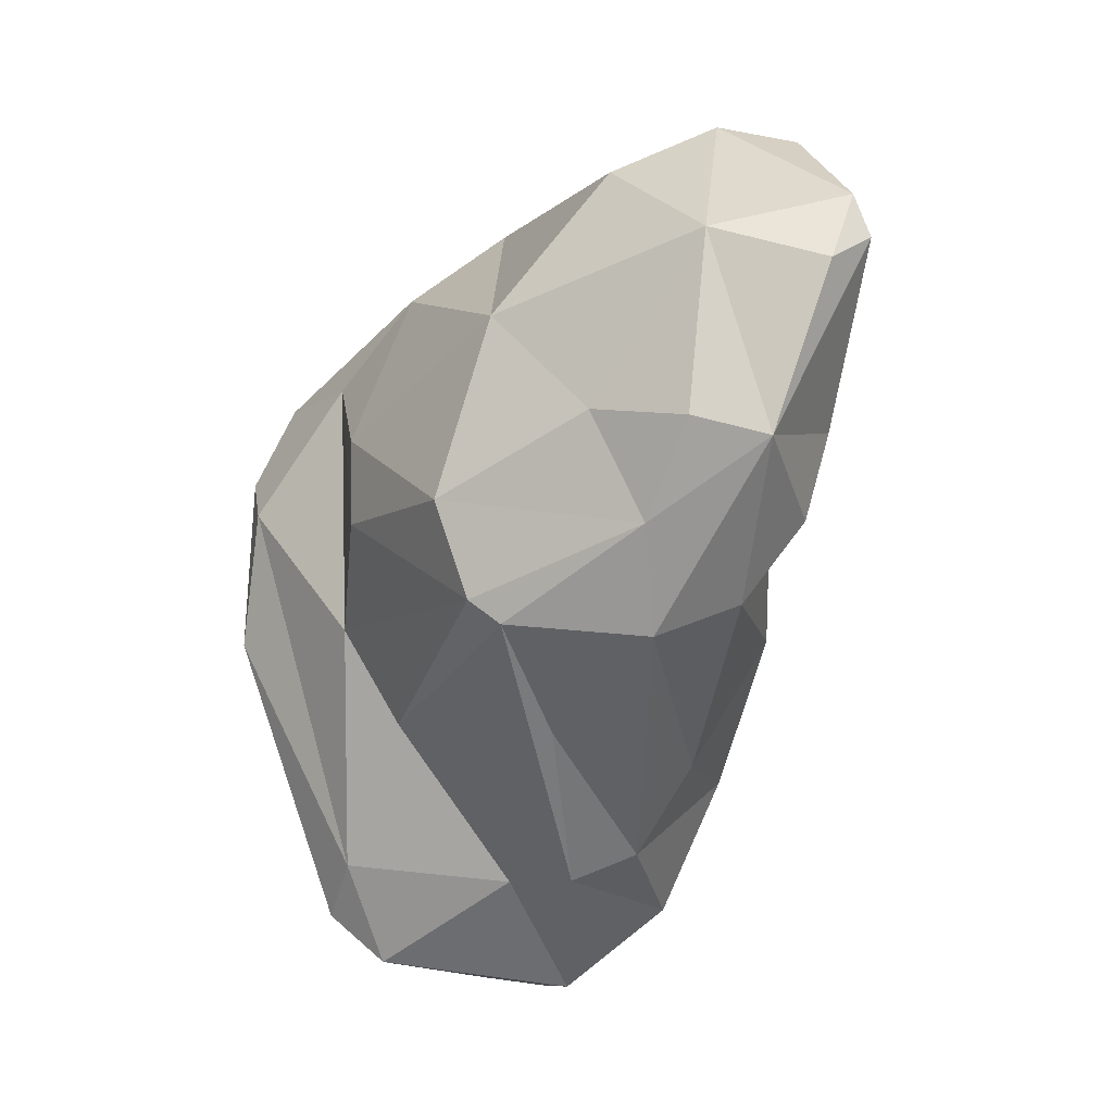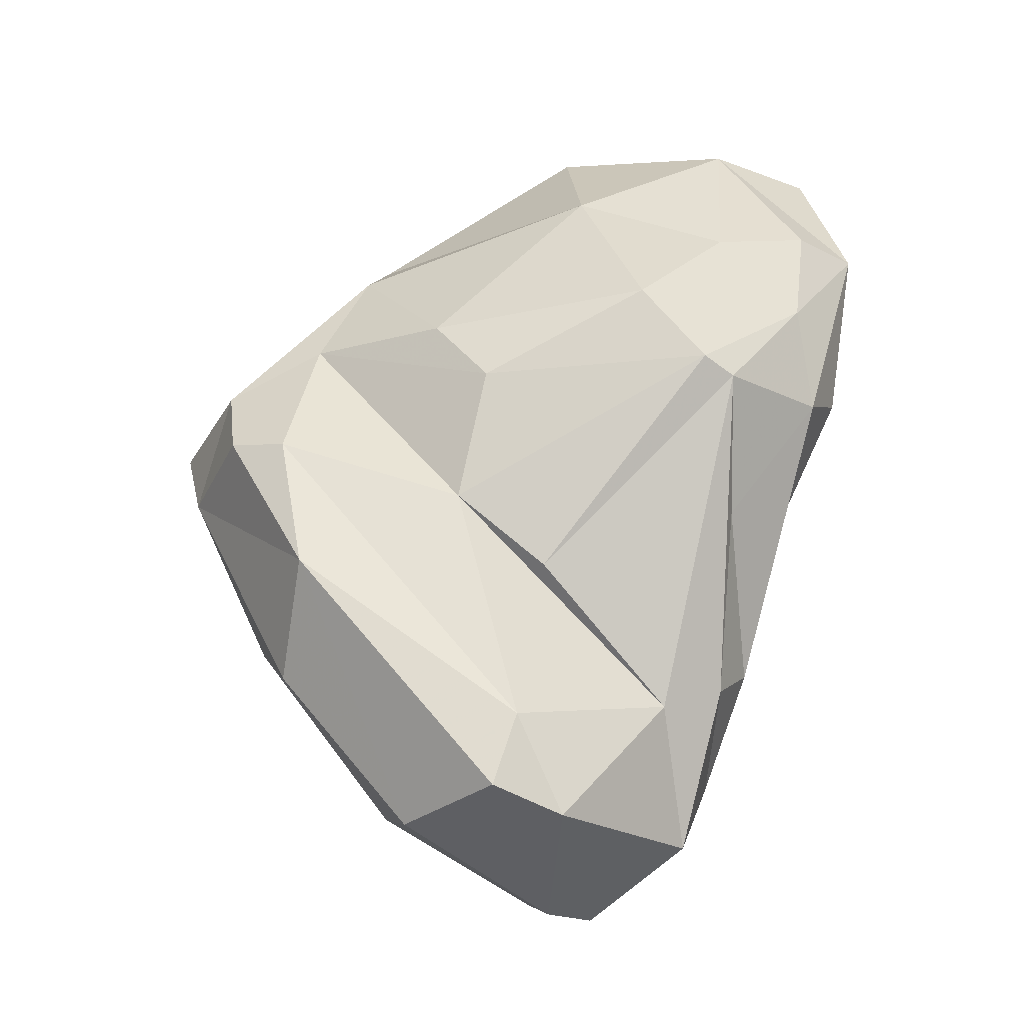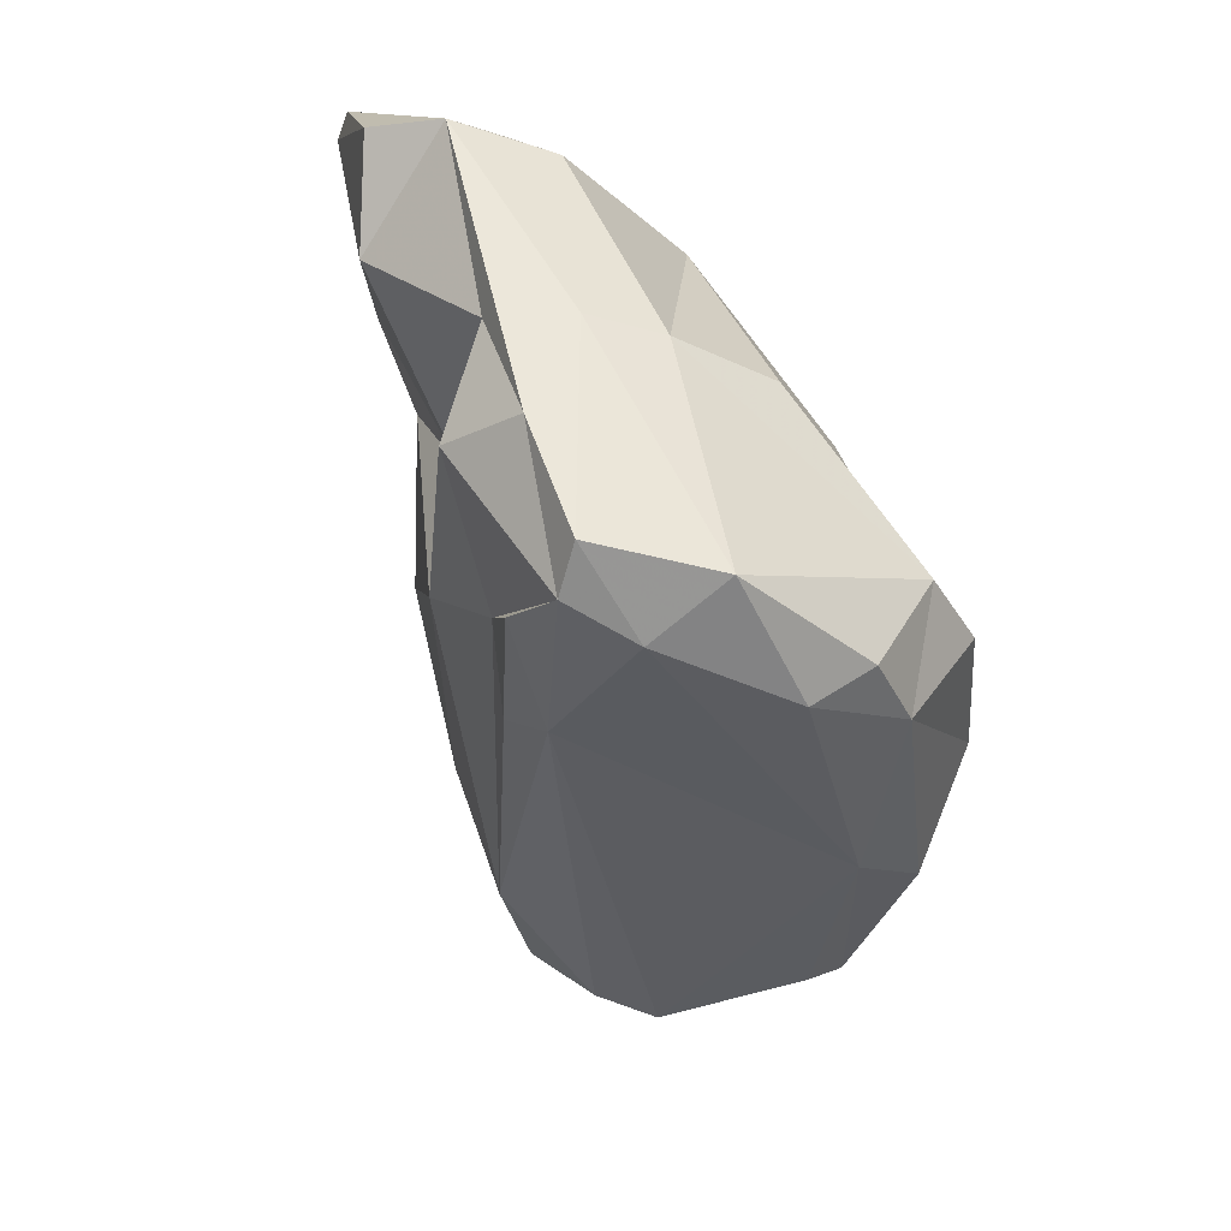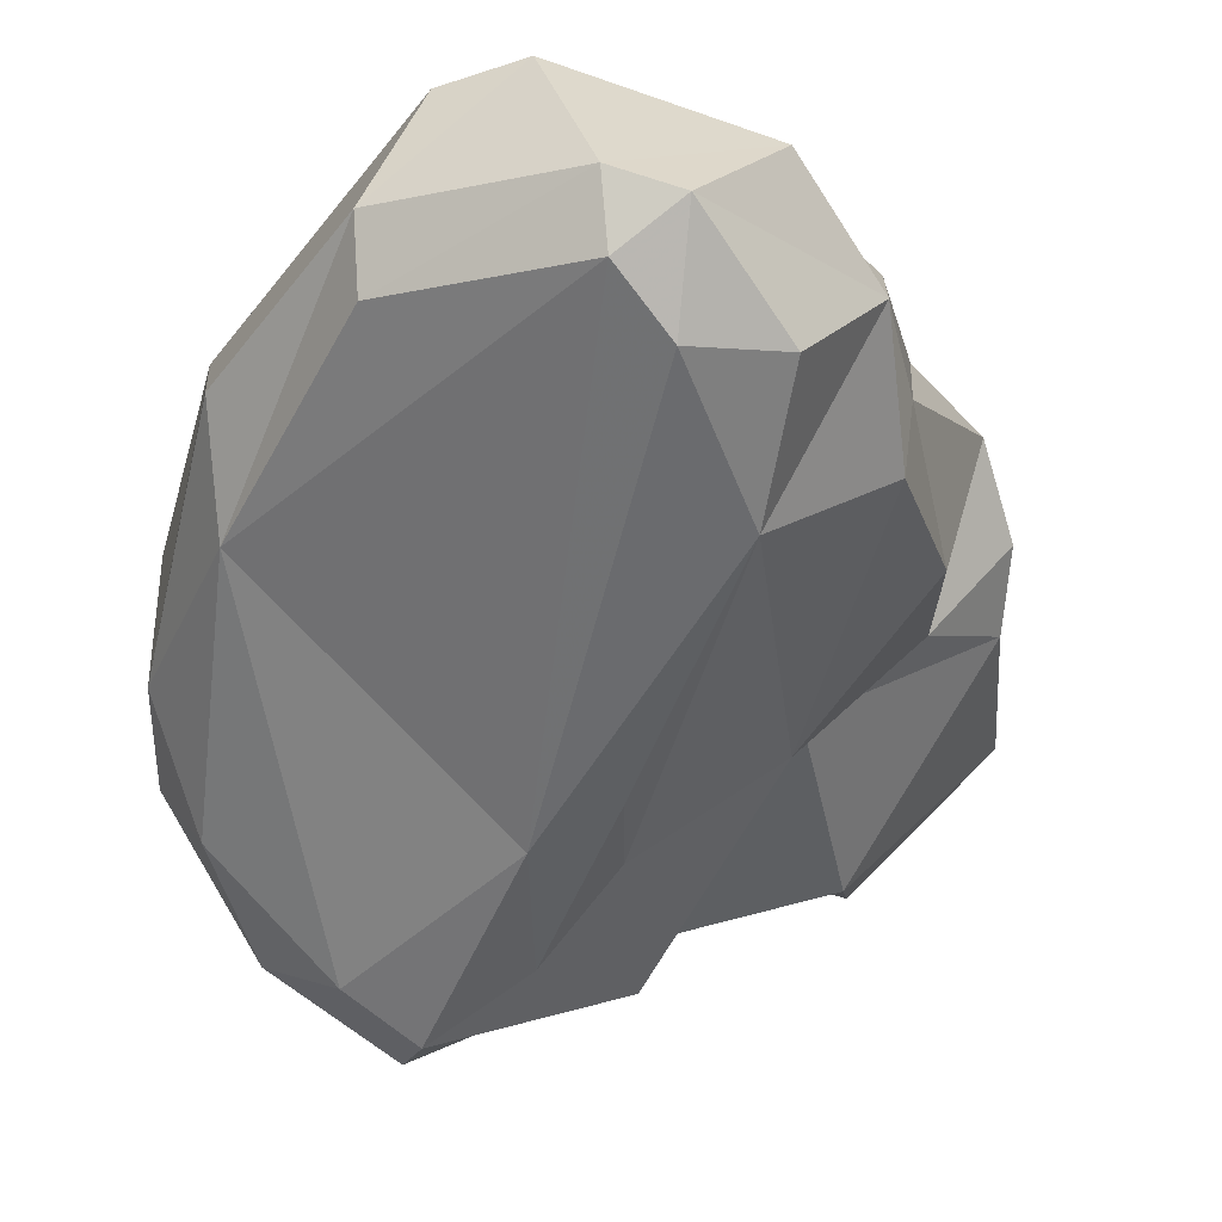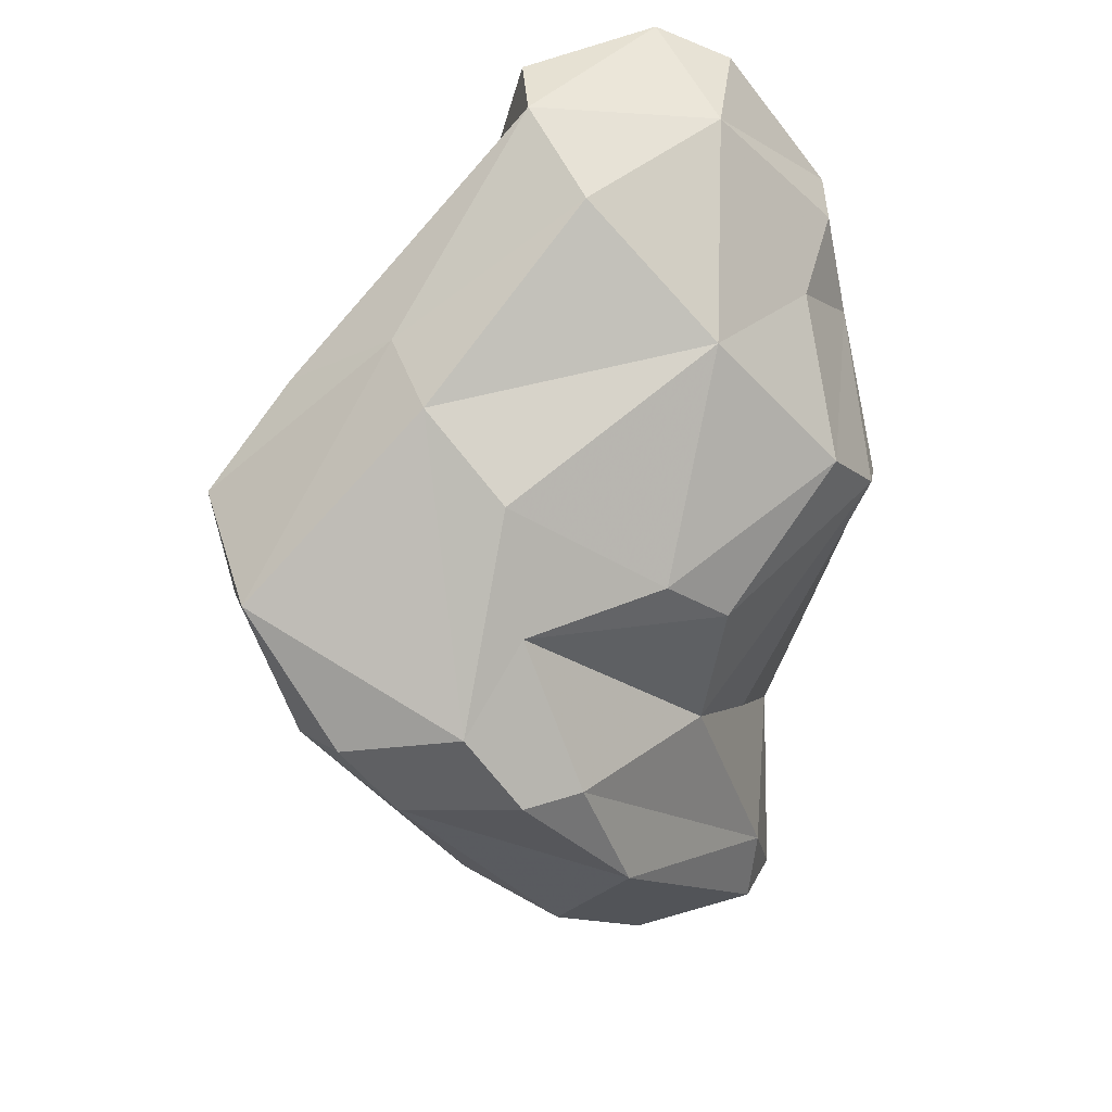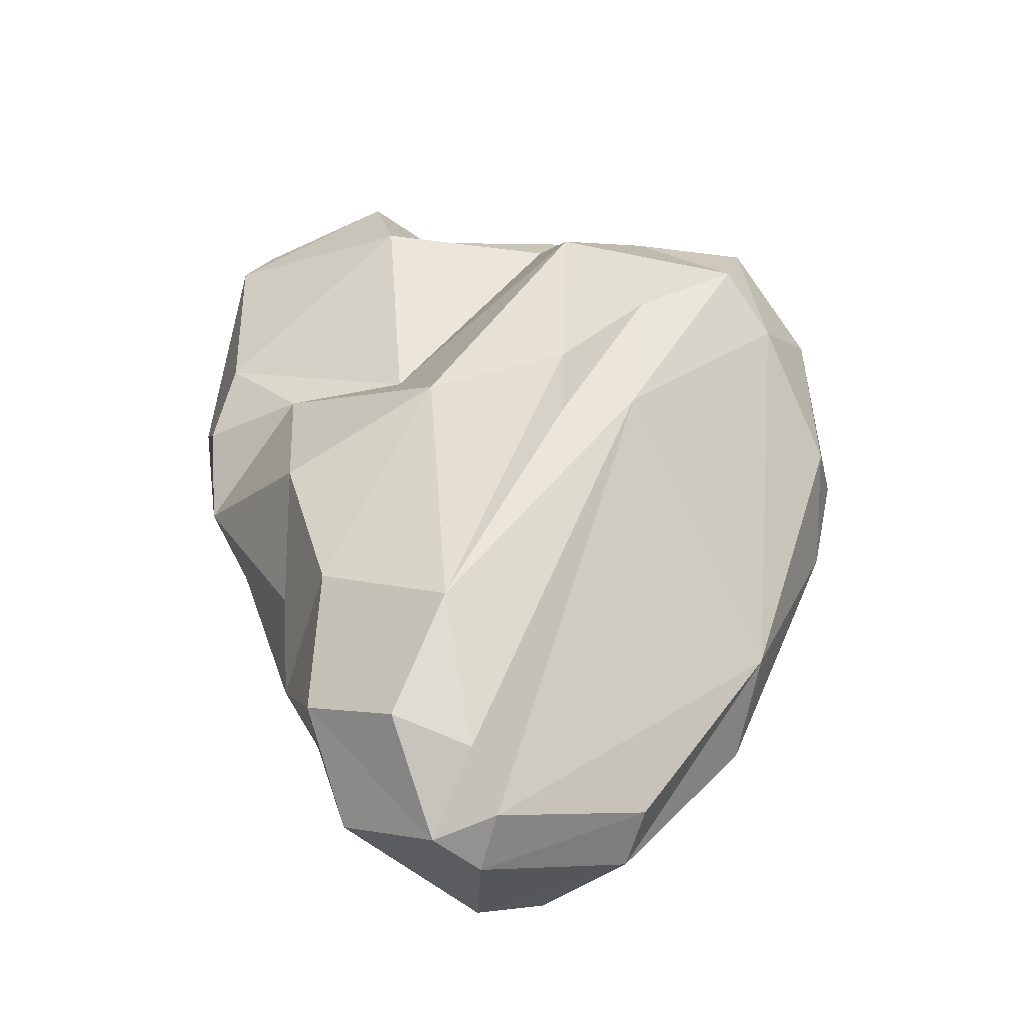
<metadata>
{"format":"obj","ext":"obj","renderer":"f3d","projection":"perspective","resolution":1024,"background":"white","views":[{"elev":25.6,"azim":29.6,"up":"+Y"},{"elev":-14.2,"azim":-23.8,"up":"+Y"},{"elev":18.2,"azim":-147.5,"up":"+Y"},{"elev":-22.2,"azim":-1.0,"up":"+Z"},{"elev":47.2,"azim":-76.1,"up":"+Y"},{"elev":-56.6,"azim":159.1,"up":"+Y"}]}
</metadata>
<code>
v 184.3 258.8 61.89
v 184.1 258 67.54
v 184.1 256.8 63.69
v 185.9 250.2 68.15
v 185.4 257.9 60.28
v 184.6 260.1 65.69
v 185.3 257.8 69.08
v 186.6 261.8 58.42
v 188.6 259.8 57.34
v 189.3 245.5 70.16
v 186.2 251.5 65
v 185.5 253.6 70.51
v 187.3 261.8 66.77
v 190 262.7 56.28
v 189.4 245.9 68.17
v 190.5 261.1 56.24
v 190.8 246.4 73.62
v 194.6 243.3 67.9
v 193 256 59.44
v 190.5 255.9 71.65
v 192.8 265.2 58.18
v 191.6 248.7 73.69
v 189.4 264.9 65.73
v 190.1 261.9 70.44
v 193.2 259.7 57.77
v 191.2 266.5 62.84
v 193 245.6 73.94
v 197.2 249.4 72.84
v 191.2 260 72.15
v 195.2 255.6 60.46
v 193 253.7 72.61
v 196 244.3 66.42
v 195.4 267.1 70.66
v 194.4 242.9 69.81
v 195.7 263.9 58.39
v 193.1 267.2 61.35
v 195.8 266.9 60.59
v 196.3 242.8 69.11
v 197.9 248.3 63.97
v 195.2 258.7 60.06
v 195.7 262.8 74.47
v 198.5 259.9 75.45
v 198.5 245 71.48
v 198.5 245 66.64
v 199.7 261.4 64.73
v 199.2 257.9 62.49
v 197.5 260.4 75.51
v 201.2 267.7 62.26
v 196.9 270.5 66.27
v 200.6 247.3 69.06
v 199.3 271.6 63.94
v 199.3 250 72.71
v 199.3 255.8 73.81
v 201.3 250.8 66.48
v 202.5 259.8 73.79
v 199.8 265.7 72.61
v 202.8 256.5 66.67
v 200.9 250.8 71.48
v 201.8 253.2 69.55
v 202.1 263.2 73.64
v 202.9 266.2 72.74
v 203 261.9 67.19
v 201.6 271.3 63.17
v 205.7 270.1 67.13
v 201.6 270.4 69.33
v 204.4 260.5 72.03
v 205.1 264.5 68.2
v 204.8 271.1 66.59
v 205.2 265.9 72.18
v 205.3 262.4 69.91
v 205.3 270 68.93
g foo
f 38 34 18
f 34 10 15
f 18 34 15
f 38 18 32
f 44 38 32
f 39 44 32
f 32 18 19
f 18 15 11
f 19 18 11
f 15 10 11
f 10 4 11
f 39 32 19
f 30 39 19
f 11 4 3
f 5 11 3
f 9 11 5
f 19 11 9
f 1 5 3
f 40 30 25
f 25 30 19
f 1 8 5
f 9 5 8
f 16 19 9
f 25 19 16
f 8 14 9
f 16 9 14
f 27 34 43
f 38 43 34
f 17 10 27
f 27 10 34
f 38 50 43
f 50 38 44
f 17 12 10
f 39 50 44
f 50 39 54
f 10 12 4
f 46 54 39
f 57 54 46
f 40 39 30
f 46 39 40
f 12 3 4
f 12 2 3
f 46 40 35
f 6 3 2
f 3 6 1
f 8 1 6
f 25 16 40
f 16 35 40
f 26 8 6
f 14 8 36
f 8 26 36
f 14 21 16
f 35 16 21
f 21 14 36
f 28 27 43
f 22 17 27
f 28 22 27
f 52 28 43
f 52 43 50
f 58 52 50
f 22 12 17
f 58 50 54
f 20 22 28
f 31 20 28
f 59 58 54
f 59 54 57
f 7 12 22
f 20 7 22
f 7 2 12
f 13 7 20
f 24 13 29
f 13 20 29
f 62 57 46
f 62 46 45
f 6 2 7
f 6 7 13
f 35 45 46
f 35 37 45
f 23 6 13
f 26 6 23
f 21 37 35
f 42 28 52
f 53 52 58
f 53 42 52
f 53 58 55
f 59 55 58
f 42 31 28
f 20 31 47
f 47 31 42
f 29 20 47
f 59 57 66
f 62 66 57
f 23 13 24
f 48 45 37
f 42 53 55
f 41 29 47
f 66 55 59
f 29 41 24
f 70 66 62
f 41 33 24
f 24 33 23
f 45 67 62
f 62 67 70
f 33 26 23
f 45 48 67
f 49 26 33
f 64 67 48
f 49 36 26
f 36 49 51
f 63 64 48
f 51 21 36
f 21 51 37
f 51 48 37
f 51 63 48
f 60 47 42
f 60 42 55
f 60 41 47
f 56 41 60
f 61 56 60
f 69 60 55
f 69 55 66
f 69 66 70
f 33 41 56
f 69 70 67
f 64 69 67
f 65 33 56
f 49 33 65
f 51 49 65
f 68 63 51
f 64 63 68
f 61 60 69
f 65 56 61
f 71 65 69
f 65 61 69
f 71 69 64
f 51 65 68
f 68 65 71
f 71 64 68
g

</code>
